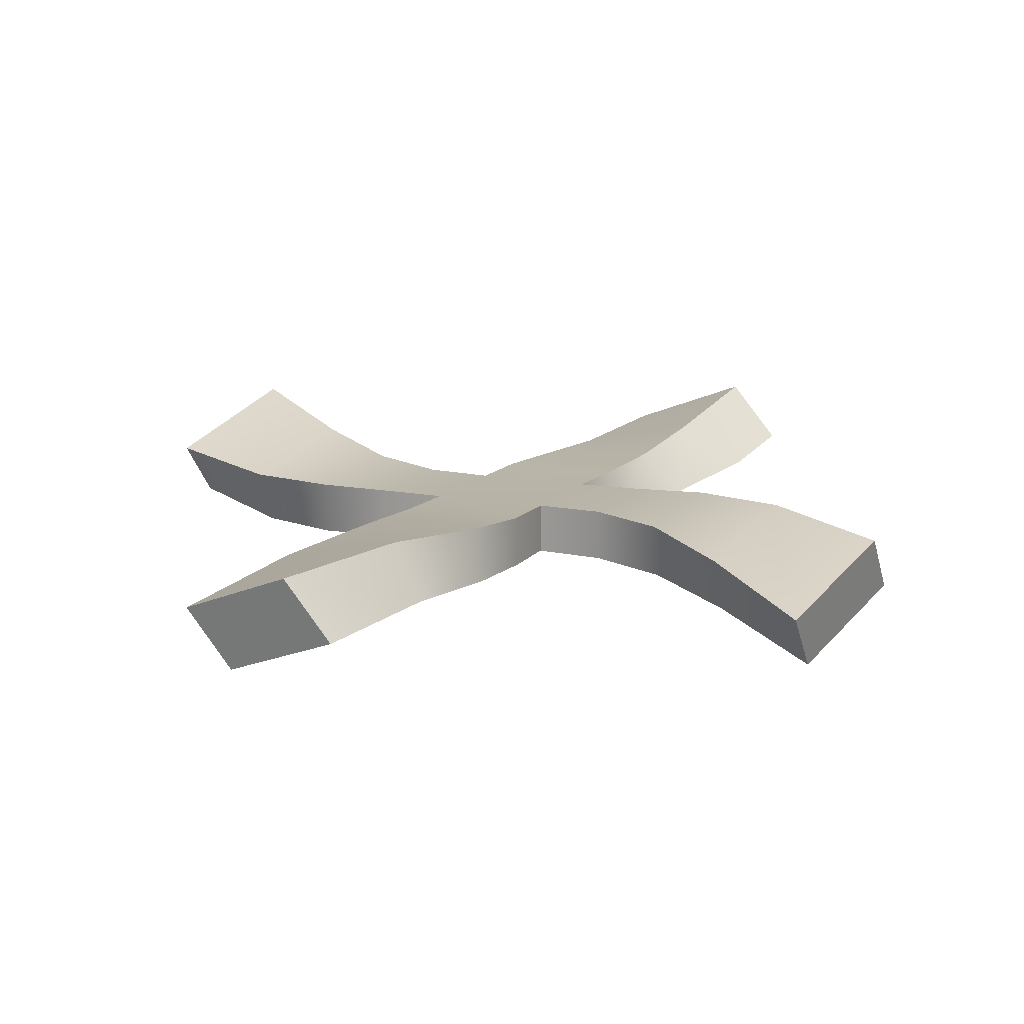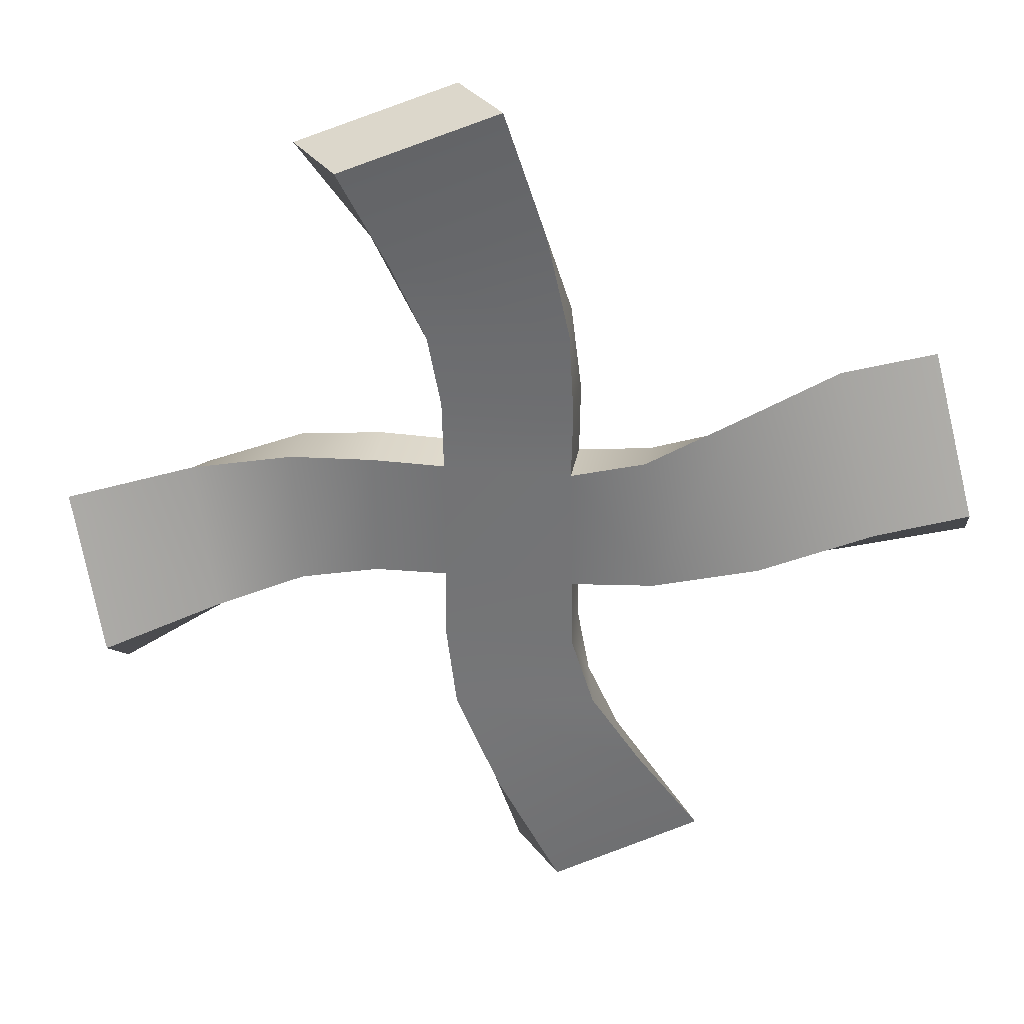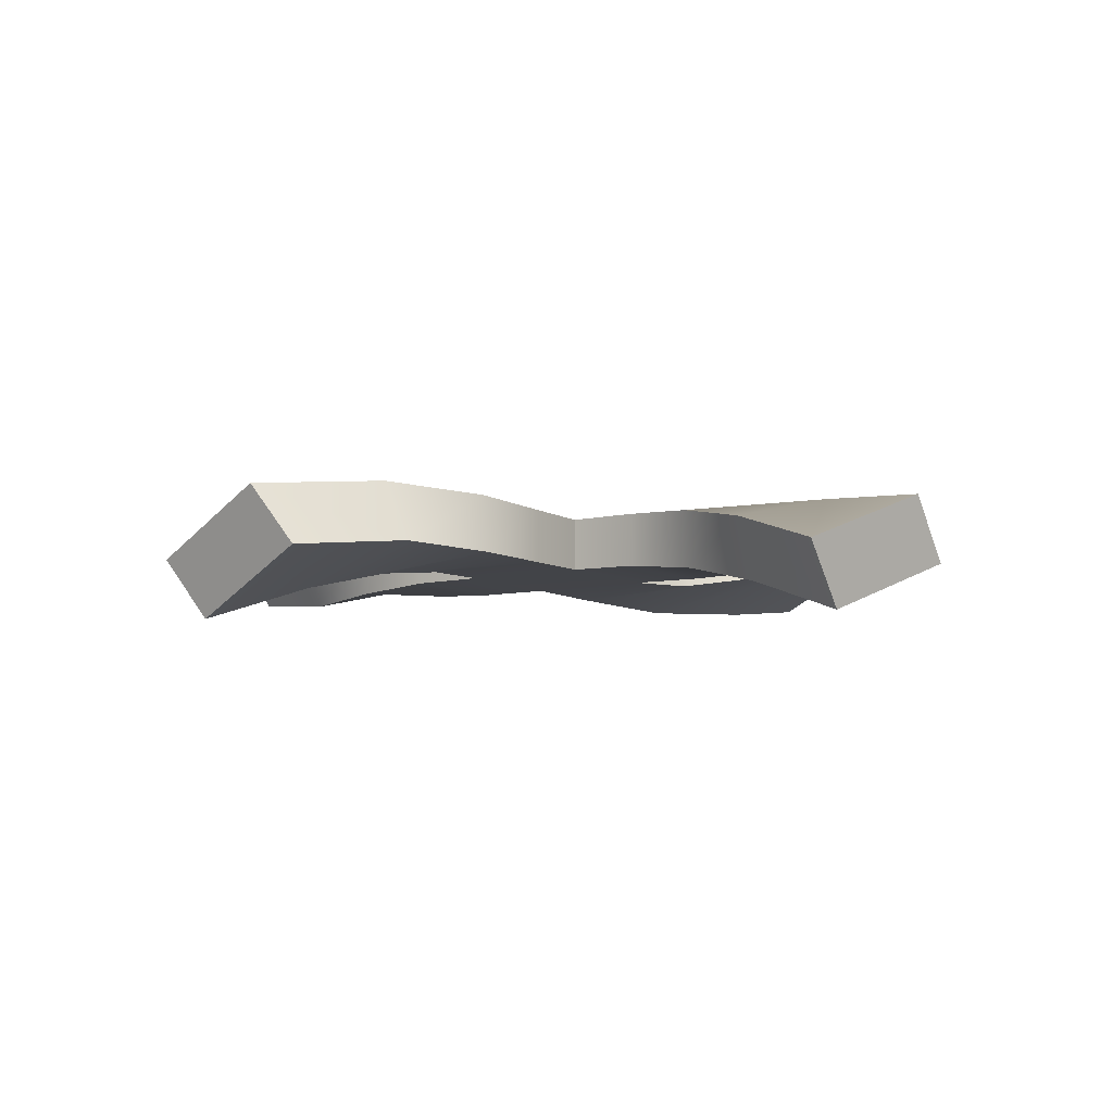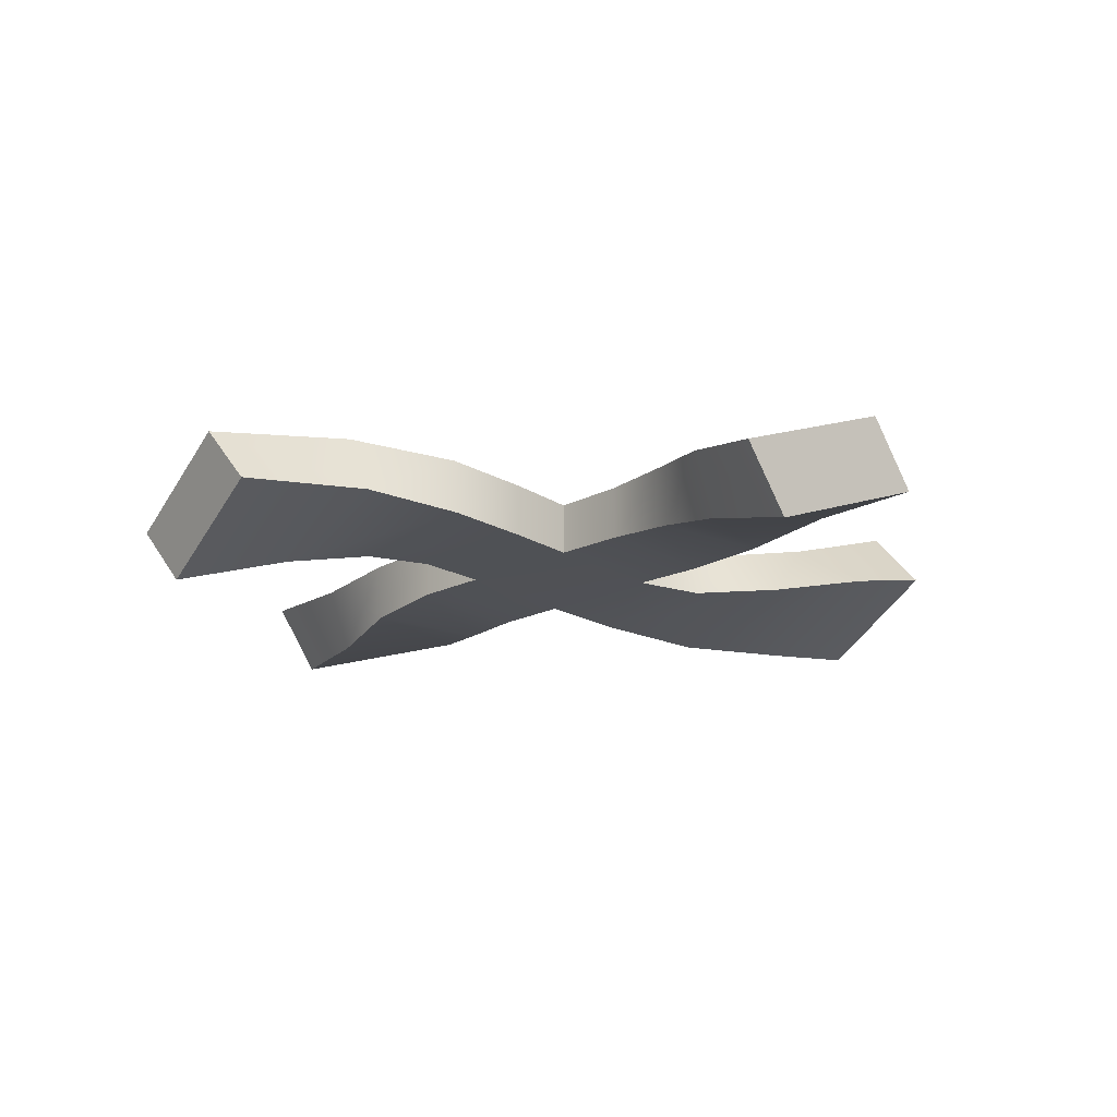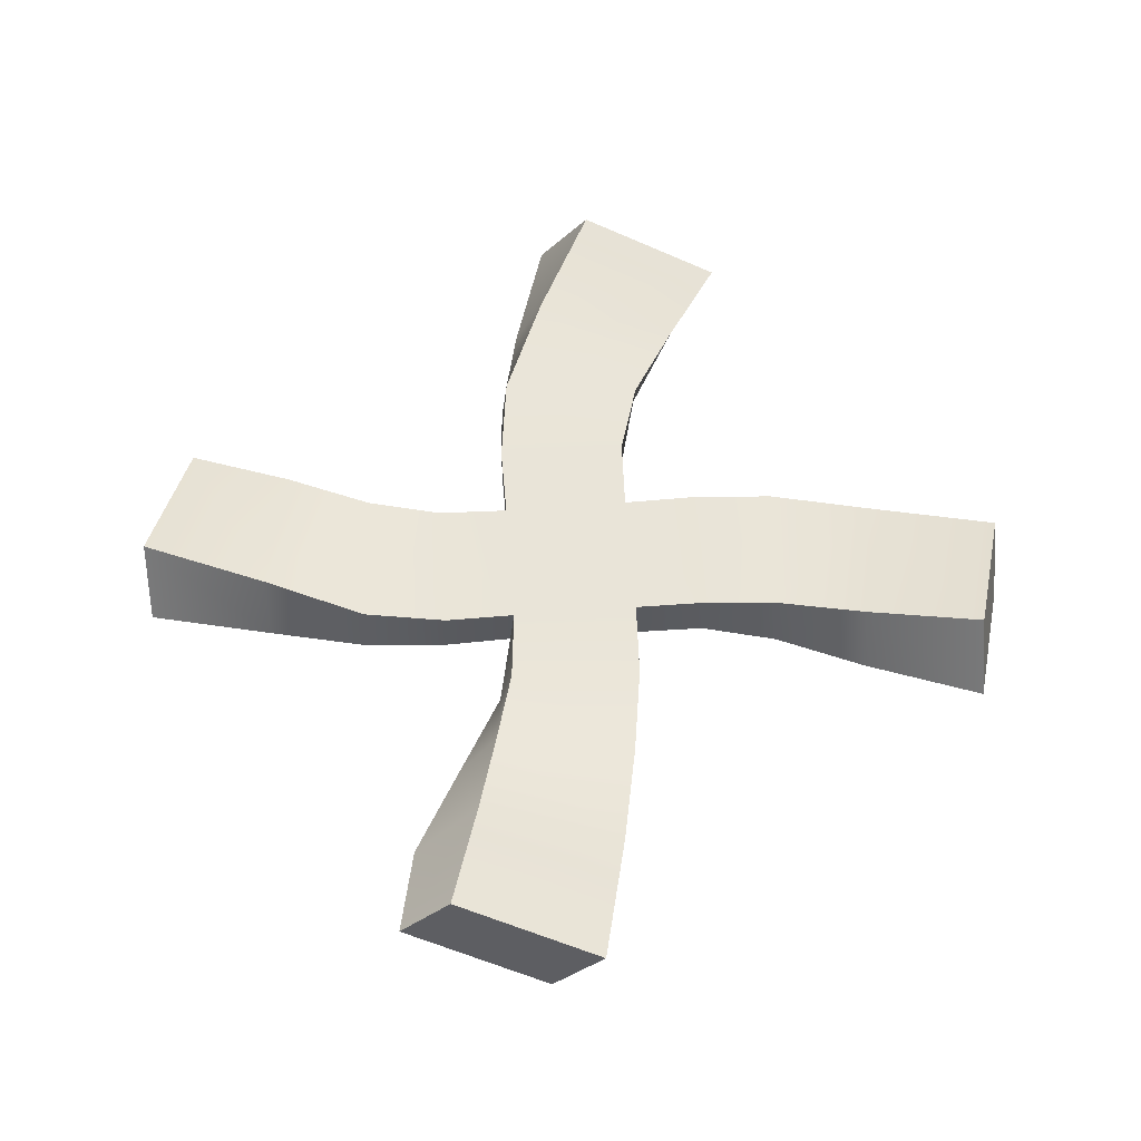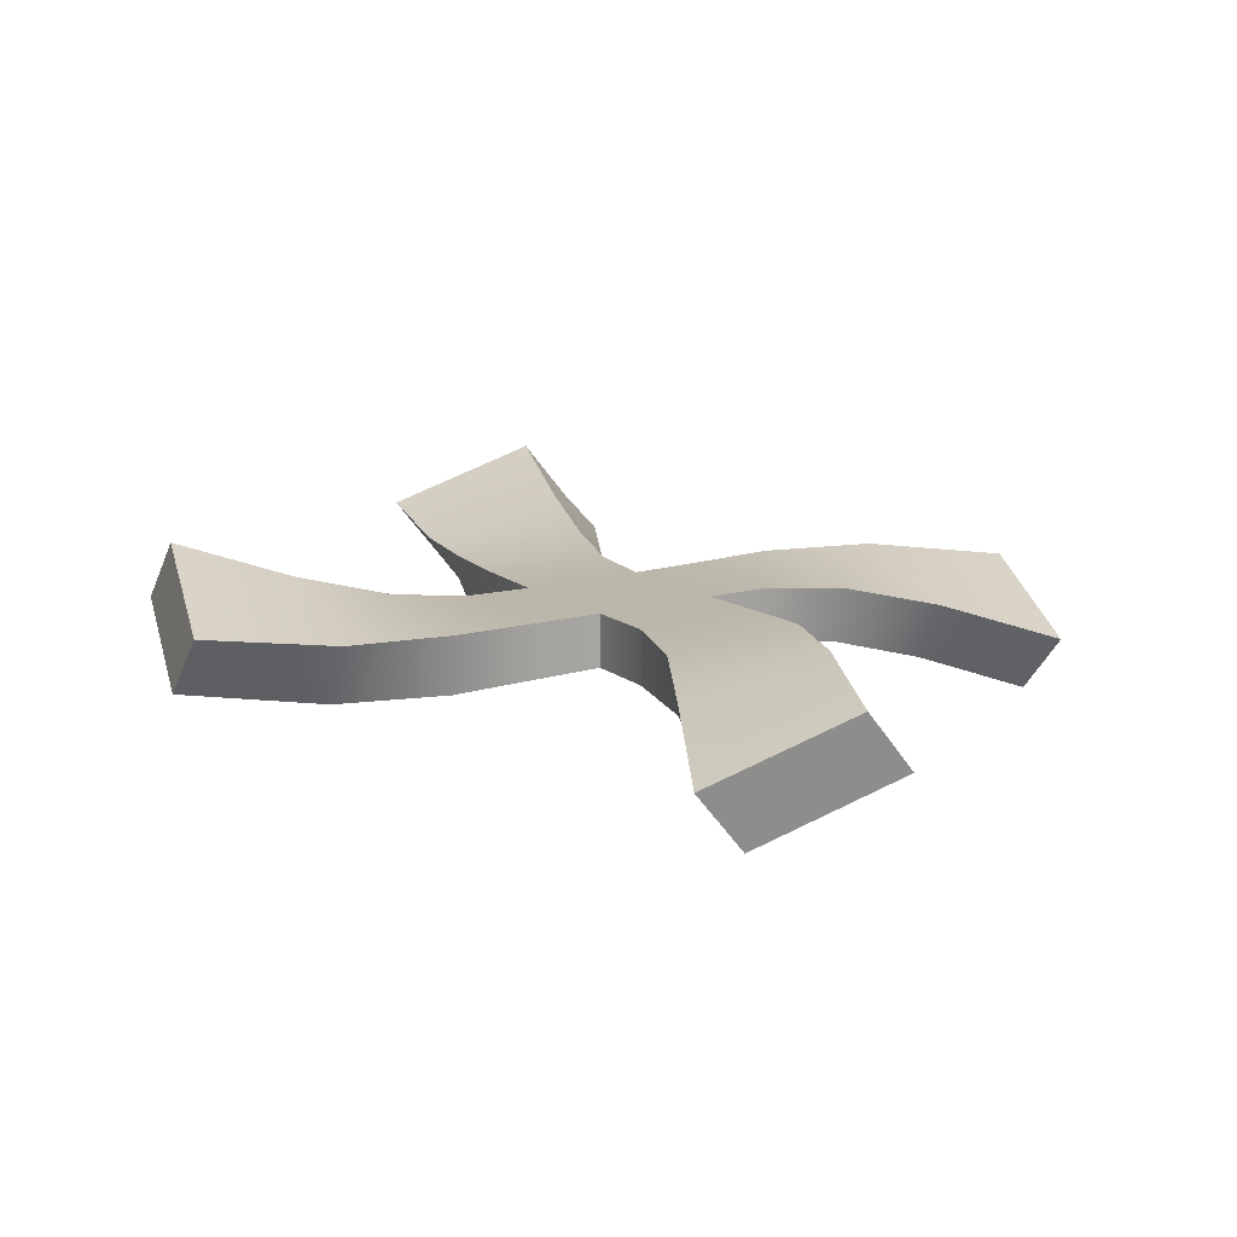
<metadata>
{"format":"obj","ext":"obj","renderer":"f3d","projection":"perspective","resolution":1024,"background":"white","views":[{"elev":12.8,"azim":113.6,"up":"+Z"},{"elev":32.6,"azim":-170.8,"up":"+Y"},{"elev":-8.1,"azim":122.7,"up":"+Z"},{"elev":-20.2,"azim":131.5,"up":"+Z"},{"elev":60.6,"azim":-94.5,"up":"+Z"},{"elev":13.8,"azim":56.2,"up":"+Z"}]}
</metadata>
<code>
v -0.1507 -0.1496 1.562
v 0.1501 -0.1501 1.562
v -0.1496 0.1507 1.562
v 0.1501 0.1501 1.562
v -0.1478 0.1536 1.436
v 0.1501 0.1501 1.436
v -0.1536 -0.1478 1.436
v 0.1501 -0.1501 1.436
v 0.1261 1.061 1.547
v 0.4651 0.956 1.412
v 0.3419 0.956 1.266
v 0.002928 1.061 1.4
v -0.4651 -0.956 1.586
v -0.1261 -1.061 1.451
v -0.002928 -1.061 1.598
v -0.3419 -0.956 1.732
v 0.956 -0.3419 1.266
v 0.956 -0.4651 1.412
v 1.061 -0.002928 1.4
v 1.061 -0.1261 1.547
v -1.061 0.1261 1.451
v -1.061 0.002928 1.598
v -0.956 0.3419 1.732
v -0.956 0.4651 1.586
v -0.1519 0.3191 1.563
v -0.1254 0.5167 1.574
v -0.01883 0.7592 1.583
v 0.3218 0.6985 1.502
v 0.2085 0.4963 1.548
v 0.1563 0.3177 1.561
v 0.2491 0.6985 1.359
v 0.1798 0.4963 1.412
v 0.1533 0.3177 1.433
v -0.08638 0.7592 1.439
v -0.1402 0.5167 1.437
v -0.1519 0.3191 1.435
v -0.3479 -0.1271 1.43
v -0.5919 -0.04778 1.413
v -0.8501 0.06679 1.427
v -0.7635 -0.06724 1.564
v -0.5363 -0.1118 1.562
v -0.3306 -0.1421 1.564
v -0.6924 0.2676 1.645
v -0.4938 0.2145 1.593
v -0.3172 0.1673 1.567
v -0.7452 0.424 1.537
v -0.5217 0.3086 1.48
v -0.3183 0.1982 1.442
v 0.3177 -0.1533 1.433
v 0.4963 -0.1798 1.412
v 0.6985 -0.2491 1.359
v 0.7592 0.08638 1.439
v 0.5167 0.1402 1.437
v 0.3191 0.1519 1.435
v 0.7592 0.01883 1.583
v 0.5167 0.1254 1.574
v 0.3191 0.1519 1.563
v 0.6985 -0.3218 1.502
v 0.4963 -0.2085 1.548
v 0.3177 -0.1563 1.561
v -0.1563 -0.3177 1.437
v -0.2085 -0.4963 1.45
v -0.3218 -0.6985 1.496
v 0.01883 -0.7592 1.415
v 0.1254 -0.5167 1.424
v 0.1519 -0.3191 1.435
v 0.08638 -0.7592 1.559
v 0.1402 -0.5167 1.561
v 0.1519 -0.3191 1.563
v -0.2491 -0.6985 1.639
v -0.1798 -0.4963 1.586
v -0.1533 -0.3177 1.565
f 1 2 4 3
f 9 10 11 12
f 5 6 8 7
f 13 14 15 16
f 18 17 19 20
f 21 22 23 24
f 27 26 29 28
f 26 25 30 29
f 39 38 41 40
f 38 37 42 41
f 51 50 53 52
f 50 49 54 53
f 63 62 65 64
f 62 61 66 65
f 27 28 10 9
f 28 31 11 10
f 31 34 12 11
f 34 27 9 12
f 63 64 14 13
f 64 67 15 14
f 67 70 16 15
f 70 63 13 16
f 58 51 17 18
f 51 52 19 17
f 52 55 20 19
f 55 58 18 20
f 39 40 22 21
f 40 43 23 22
f 43 46 24 23
f 46 39 21 24
f 3 4 30 25
f 4 6 33 30
f 6 5 36 33
f 5 3 25 36
f 7 1 42 37
f 1 3 45 42
f 3 5 48 45
f 5 7 37 48
f 8 6 54 49
f 6 4 57 54
f 4 2 60 57
f 2 8 49 60
f 7 8 66 61
f 8 2 69 66
f 2 1 72 69
f 1 7 61 72
f 28 29 32 31
f 29 30 33 32
f 31 32 35 34
f 32 33 36 35
f 25 26 35 36
f 26 27 34 35
f 40 41 44 43
f 41 42 45 44
f 43 44 47 46
f 44 45 48 47
f 37 38 47 48
f 38 39 46 47
f 52 53 56 55
f 53 54 57 56
f 55 56 59 58
f 56 57 60 59
f 49 50 59 60
f 50 51 58 59
f 64 65 68 67
f 65 66 69 68
f 67 68 71 70
f 68 69 72 71
f 61 62 71 72
f 62 63 70 71

</code>
